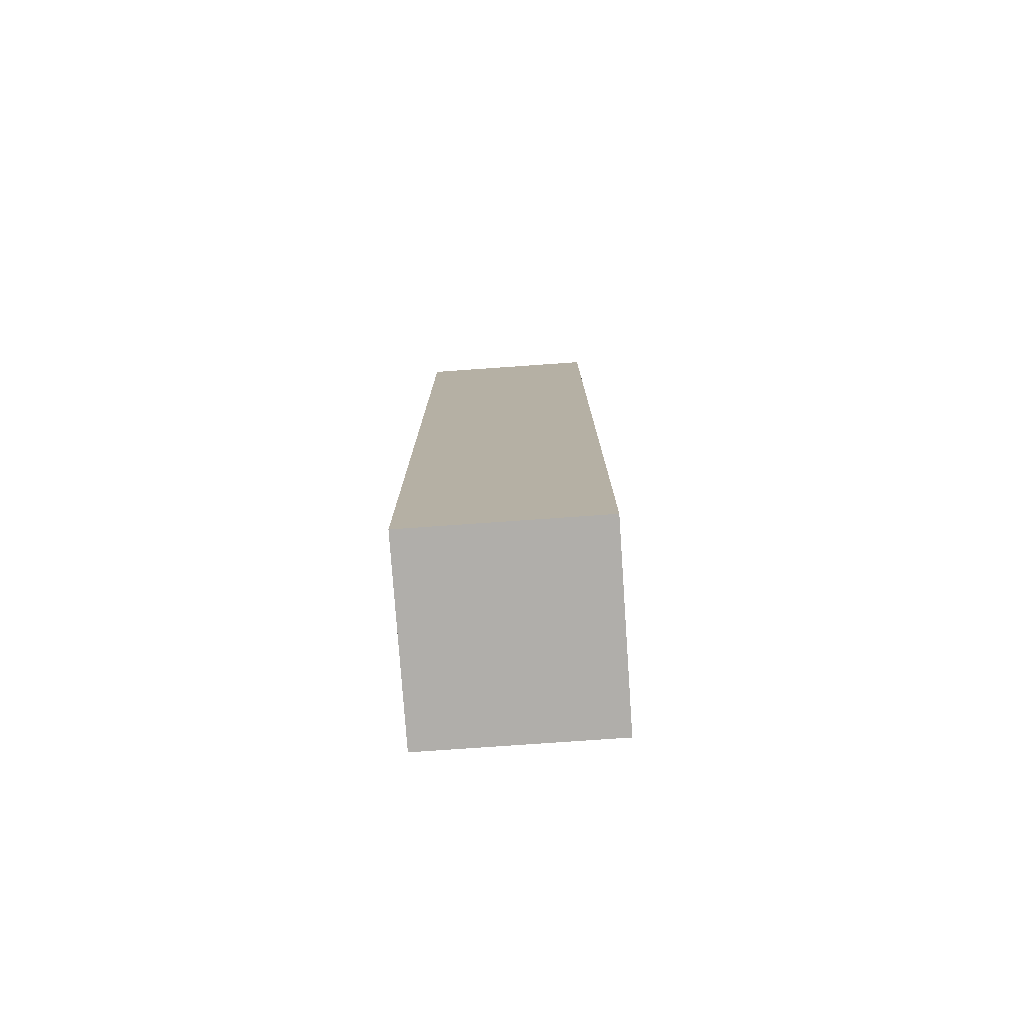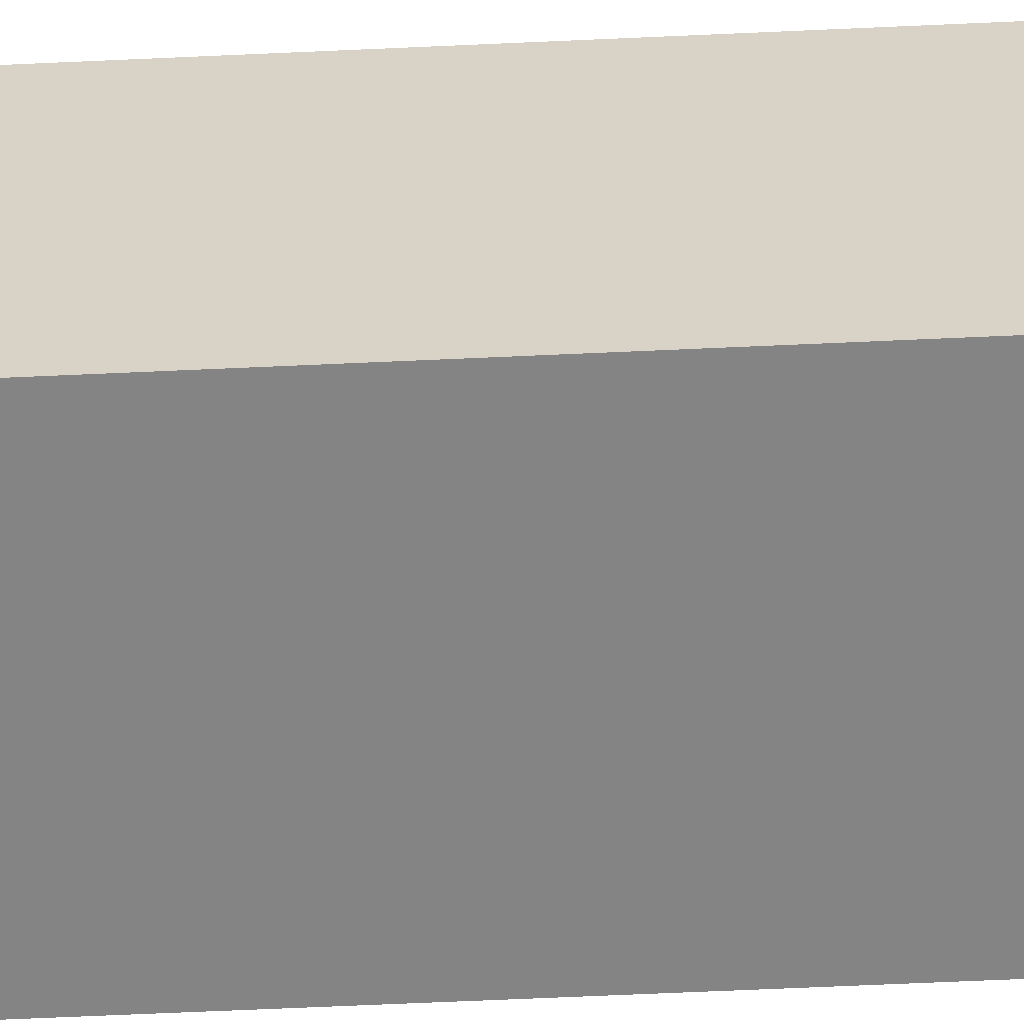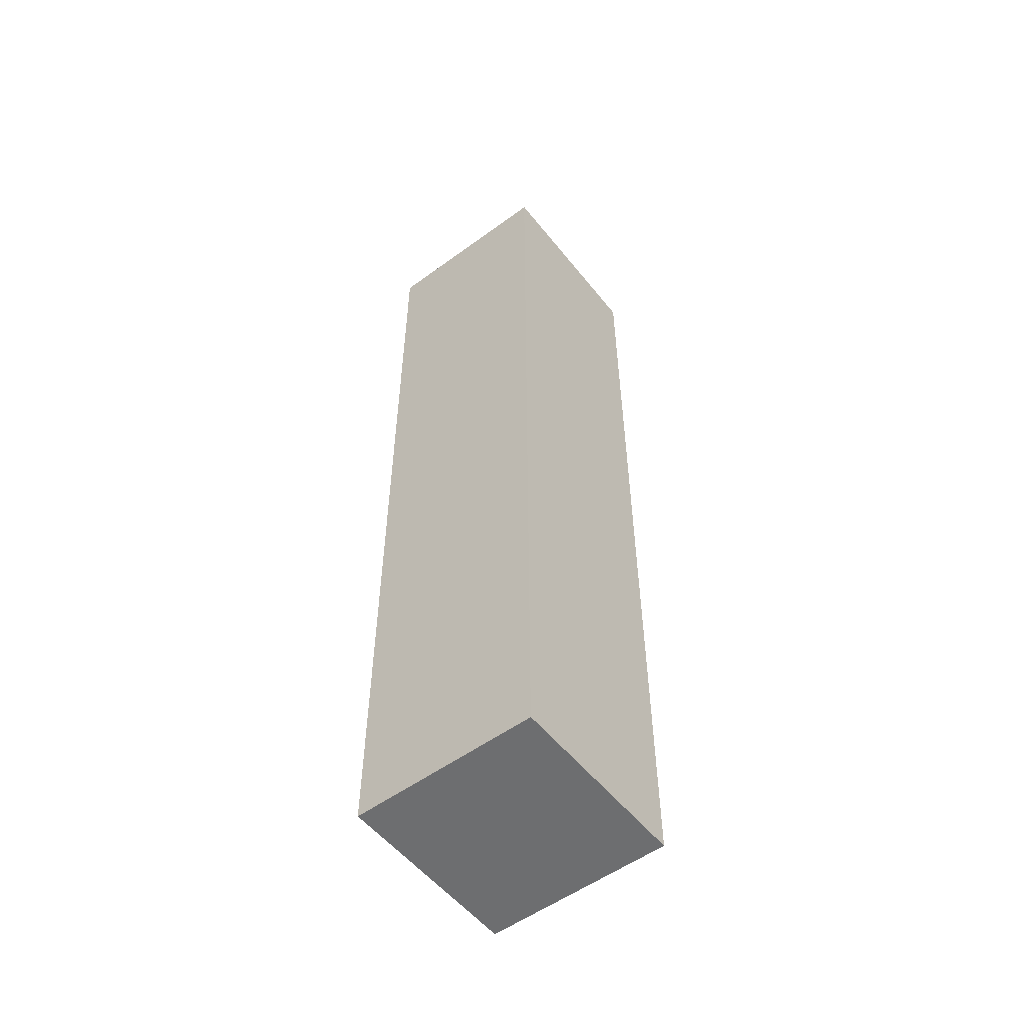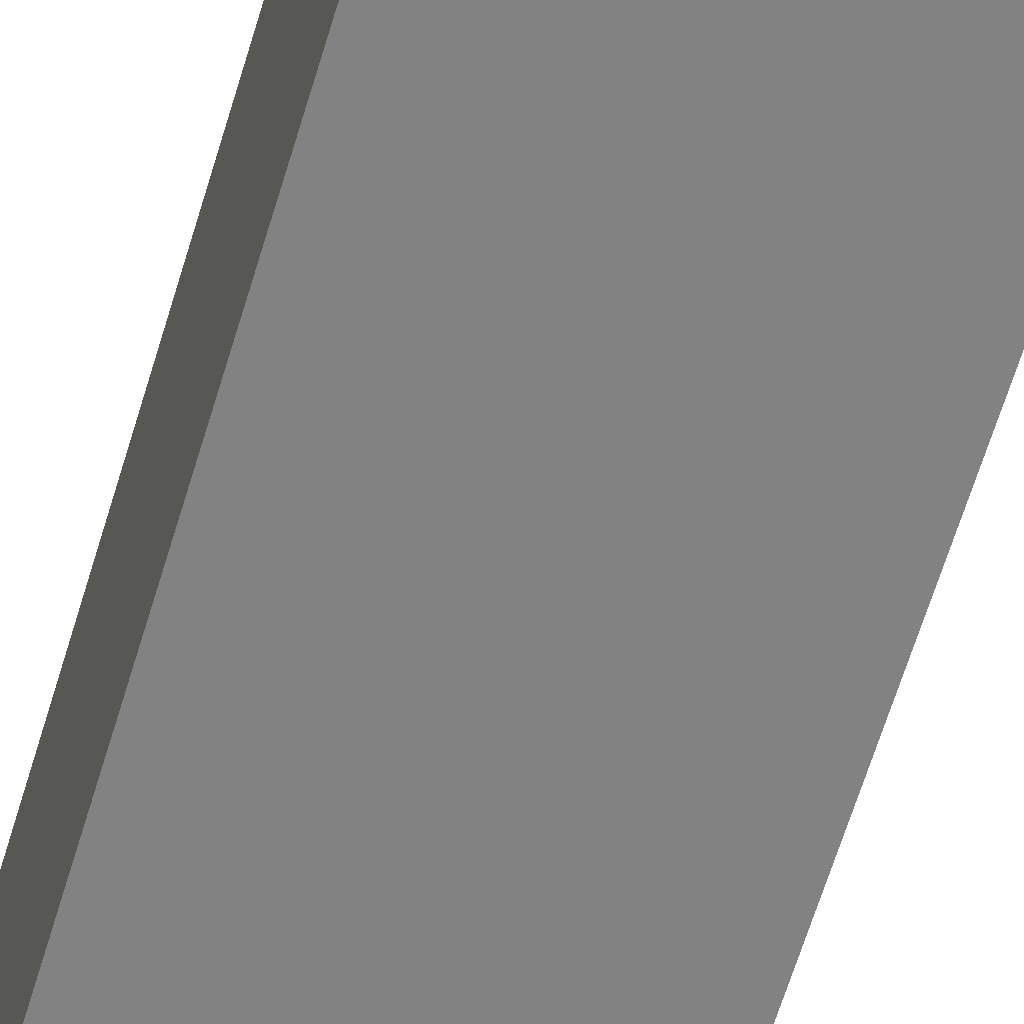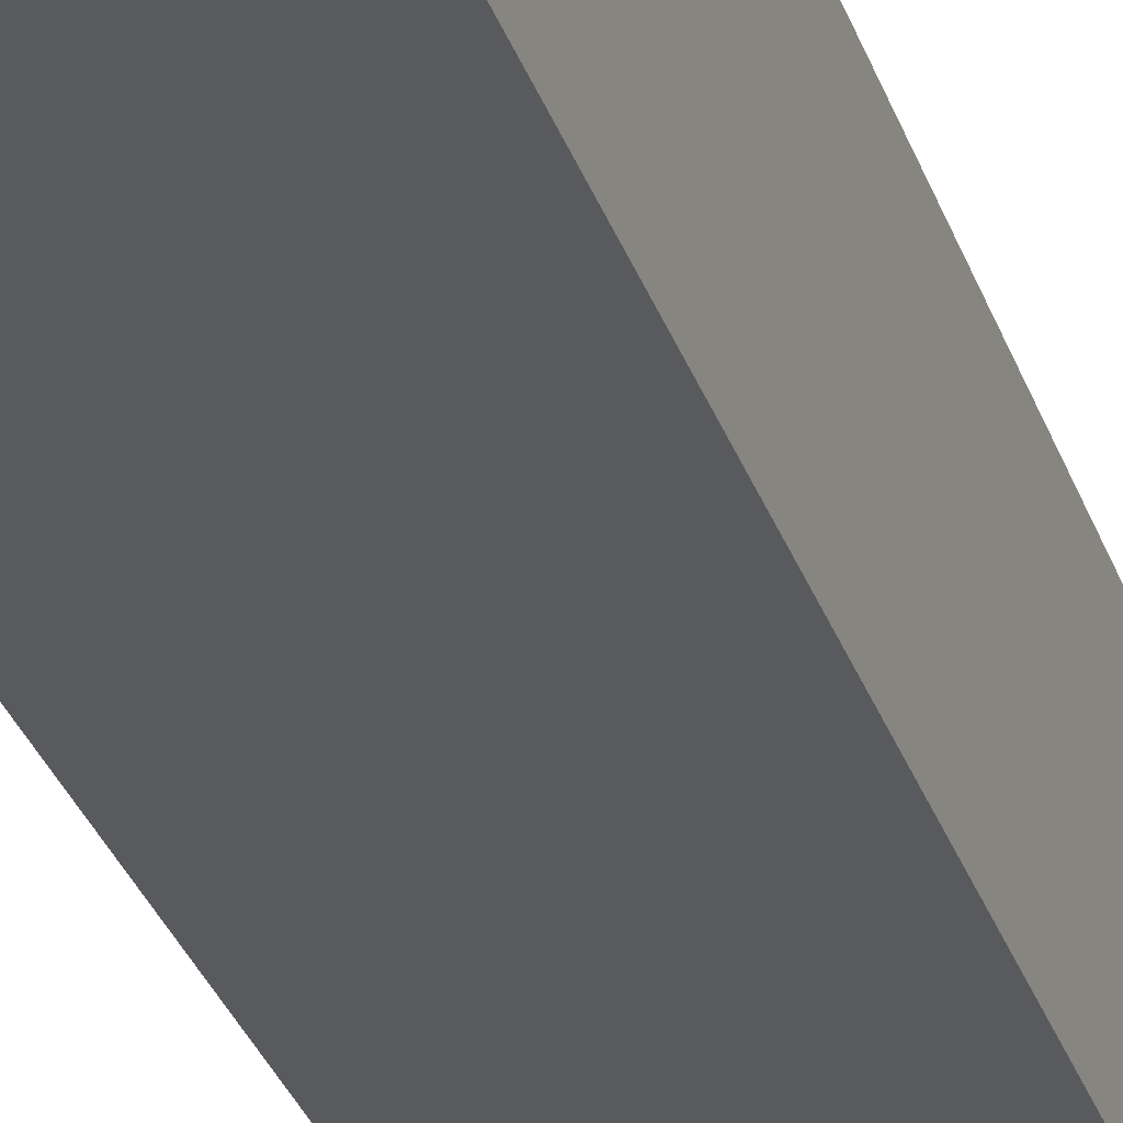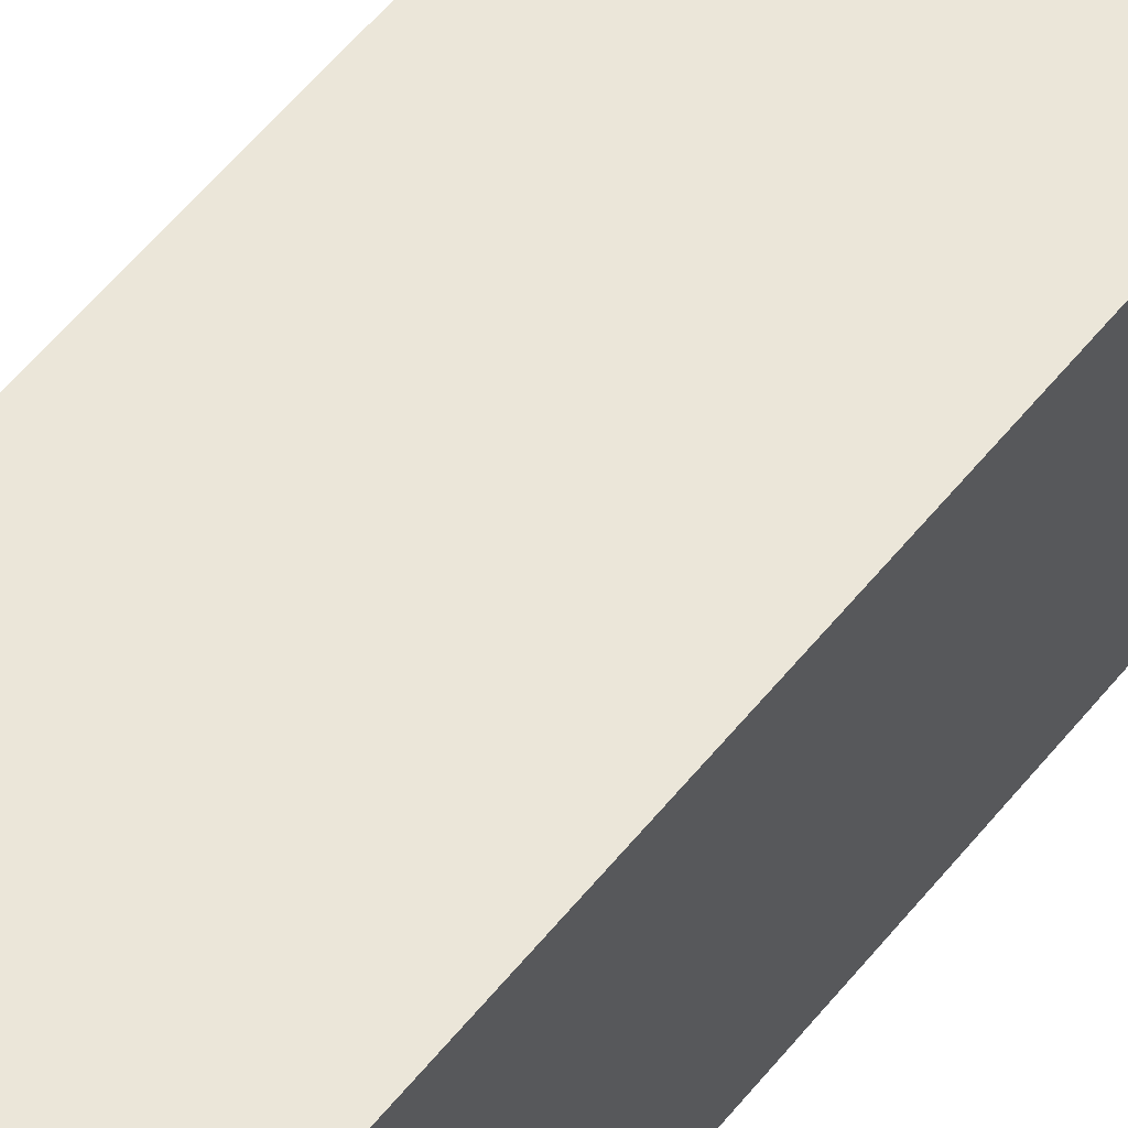
<metadata>
{"format":"obj","ext":"obj","renderer":"f3d","projection":"perspective","resolution":1024,"background":"white","views":[{"elev":-77.7,"azim":-86.0,"up":"+Y"},{"elev":-61.4,"azim":-87.3,"up":"+Z"},{"elev":-54.3,"azim":127.8,"up":"+Y"},{"elev":-60.8,"azim":-16.3,"up":"+Z"},{"elev":-31.5,"azim":-162.6,"up":"+Z"},{"elev":57.3,"azim":-141.6,"up":"+Z"}]}
</metadata>
<code>
o Beam
v 0.2443 -0.103 -0.2397
v 0.2443 -0.103 0.2397
v -0.2443 -0.103 0.2397
v -0.2443 -0.103 -0.2397
v 0.2443 2.319 -0.2397
v 0.2443 2.319 0.2397
v -0.2443 2.319 0.2397
v -0.2443 2.319 -0.2397
f 5 6 2 1
f 6 7 3 2
f 7 8 4 3
f 8 5 1 4
f 1 2 3 4
f 8 7 6 5

</code>
